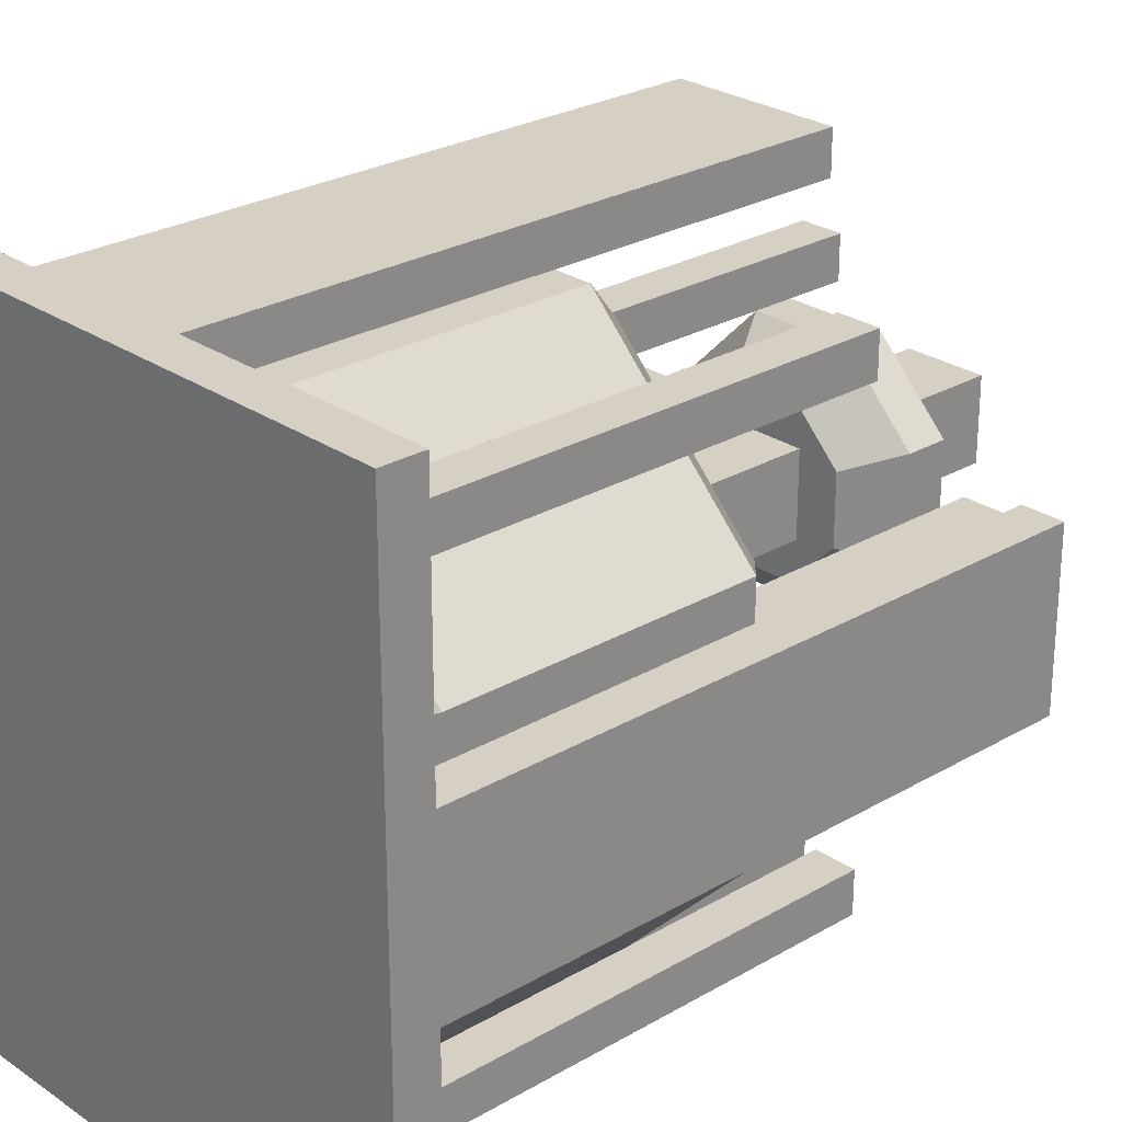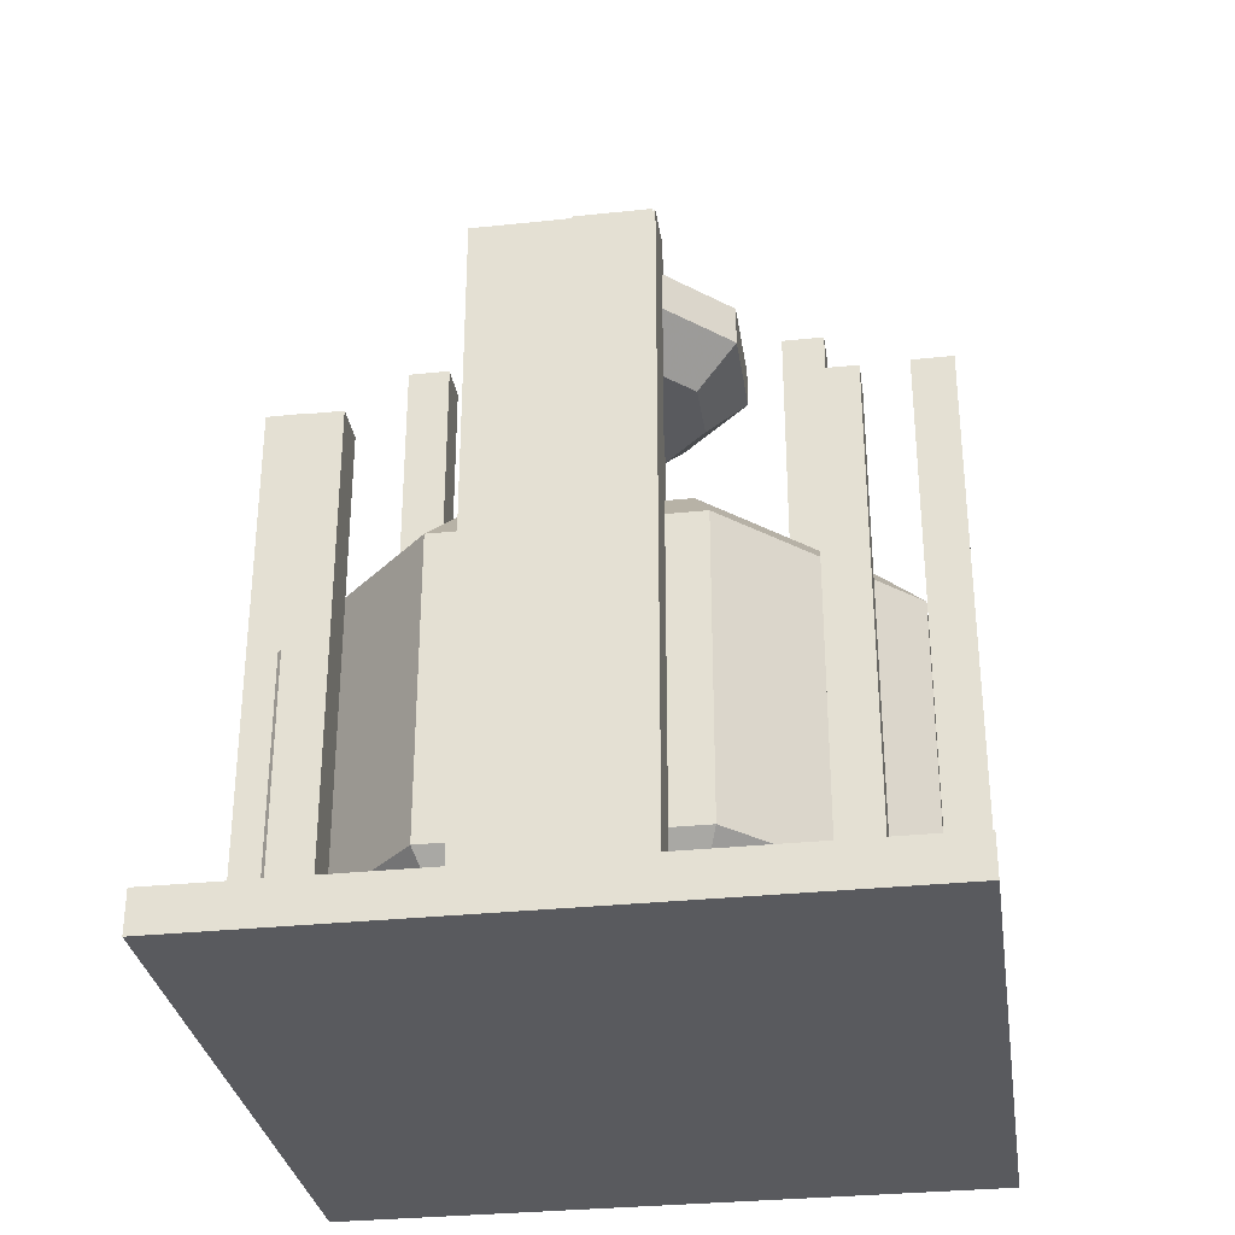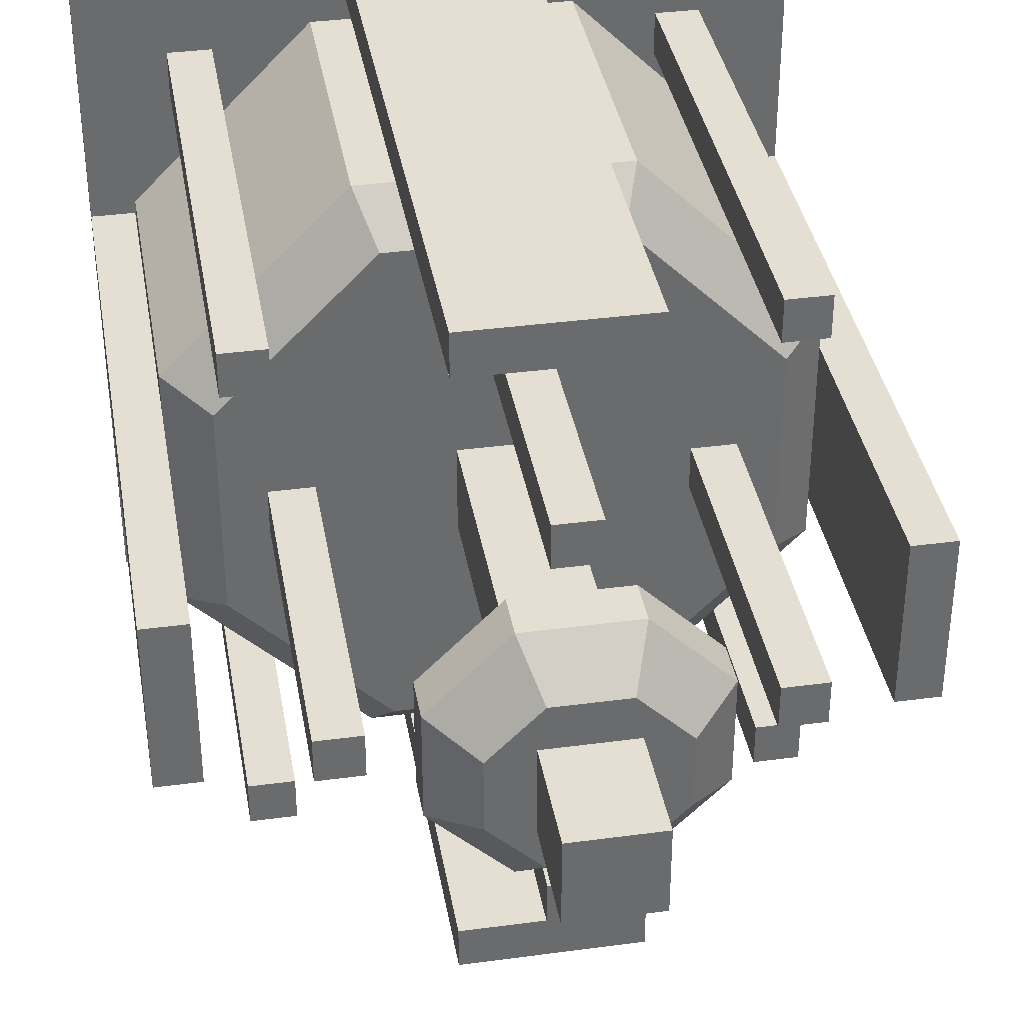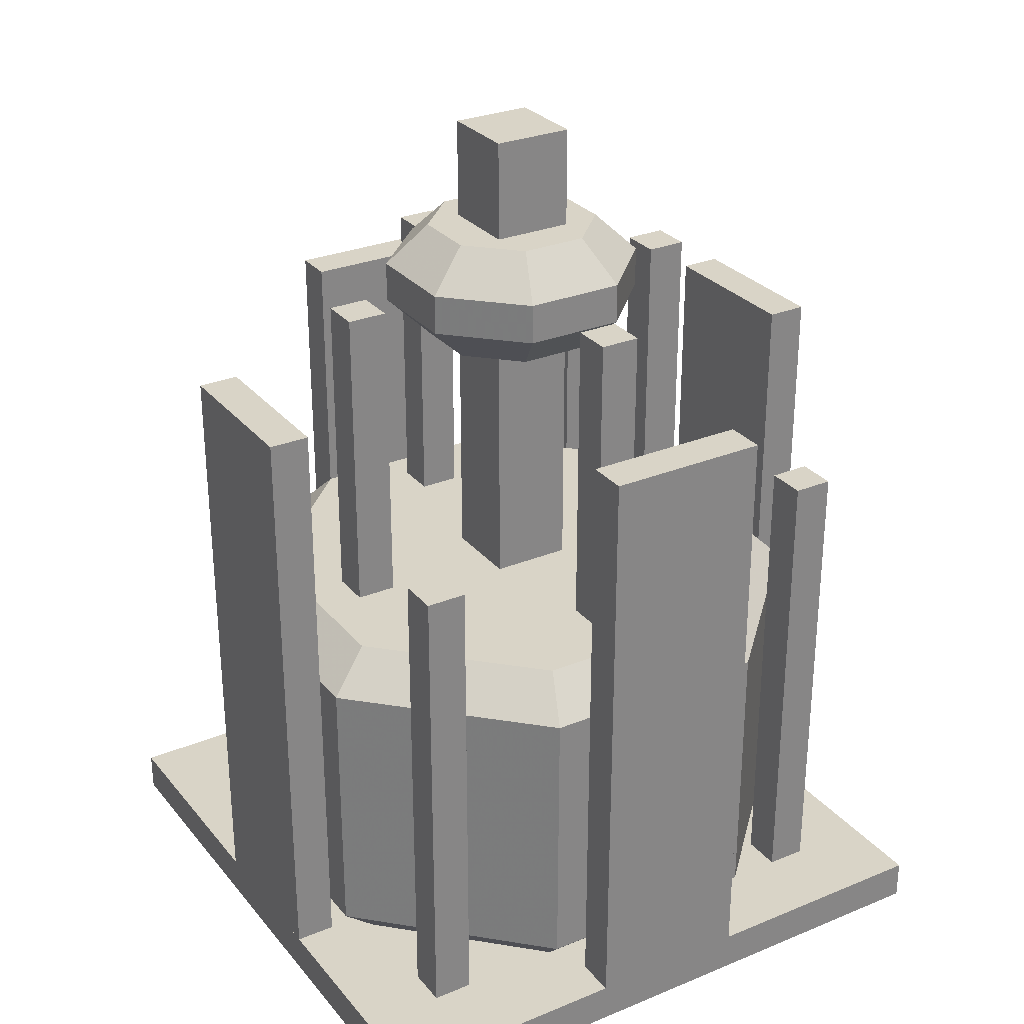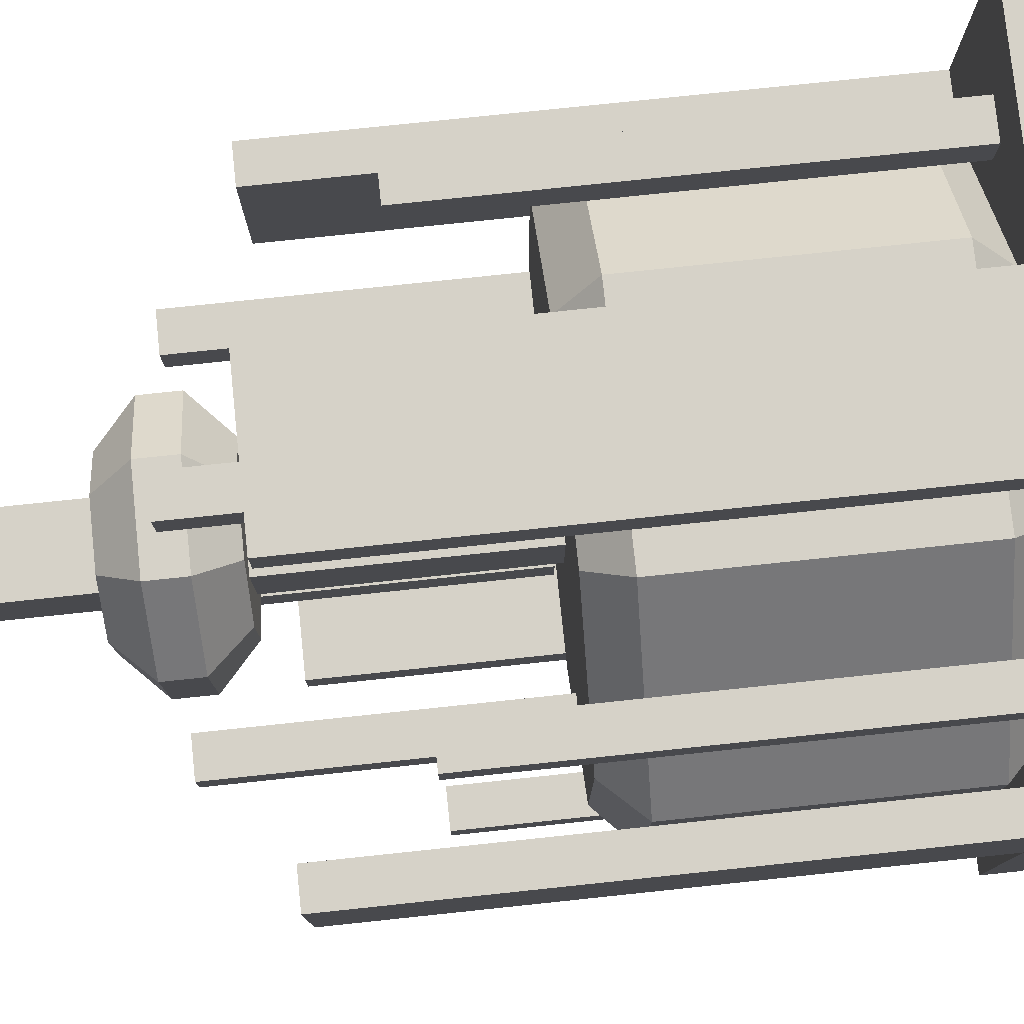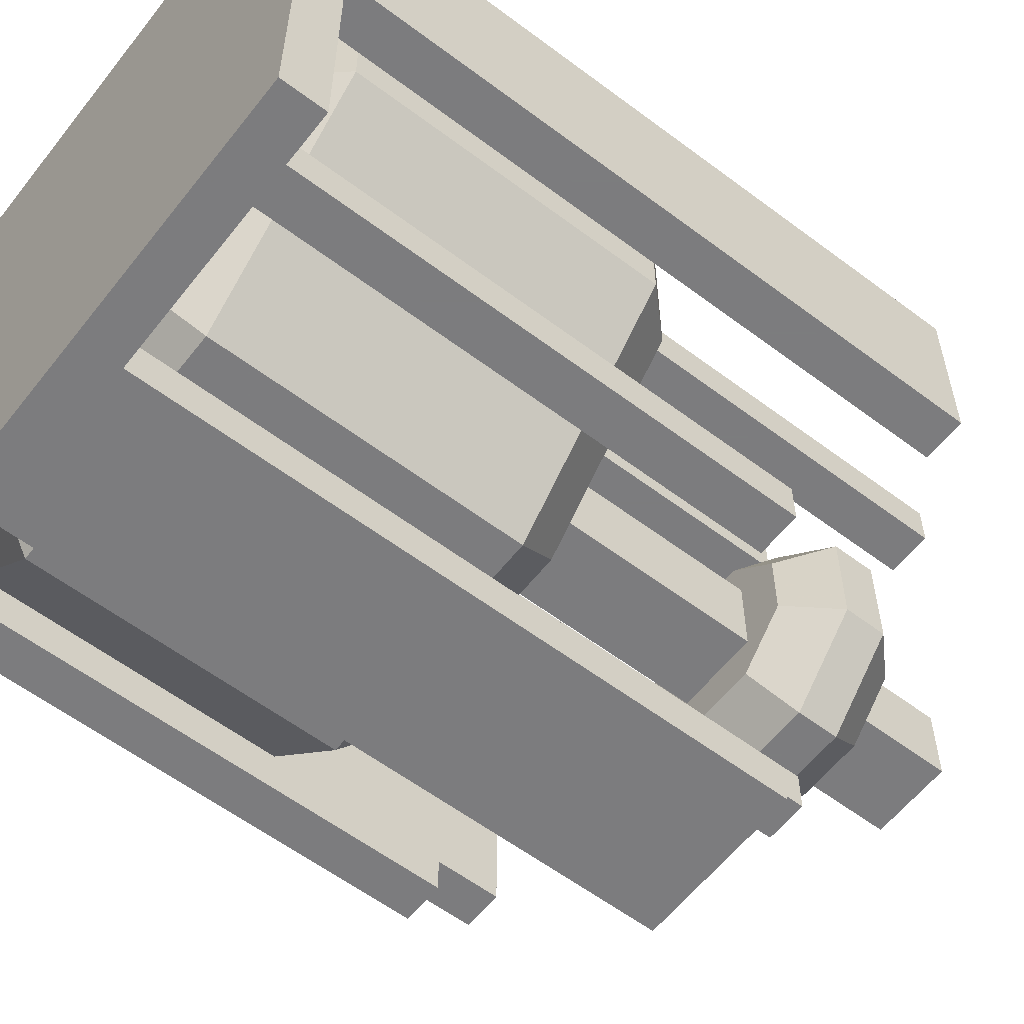
<metadata>
{"format":"obj","ext":"obj","renderer":"f3d","projection":"perspective","resolution":1024,"background":"white","views":[{"elev":26.1,"azim":47.2,"up":"+Z"},{"elev":-31.5,"azim":8.5,"up":"+Y"},{"elev":37.2,"azim":170.2,"up":"+Z"},{"elev":28.8,"azim":-31.5,"up":"+Y"},{"elev":78.3,"azim":-96.0,"up":"+Z"},{"elev":-58.9,"azim":52.2,"up":"+Z"}]}
</metadata>
<code>
v  16 0 -16
v  16 1 -16
v  16 1 -0
v  16 0 -0
v  0 1 -16
v  0 0 -16
v  0 0 -0
v  0 1 -0
g Group_001
f 1 2 3
f 3 4 1
f 5 2 1
f 1 6 5
f 1 4 7
f 7 6 1
f 5 6 7
f 7 8 5
f 3 8 7
f 7 4 3
f 3 2 5
f 5 8 3
v  9 22 -7
v  7 22 -7
v  7 10 -7
v  9 10 -7
v  7 22 -9
v  7 10 -9
v  9 10 -9
v  9 22 -9
g Group_002
f 9 10 11
f 11 12 9
f 13 14 11
f 11 10 13
f 15 16 9
f 9 12 15
f 13 16 15
f 15 14 13
f 10 9 16
f 16 13 10
v  10.48 10 -2
v  14 10 -5.515
v  14 10 -10.48
v  10.48 10 -14
v  5.515 10 -2
v  5.515 10 -14
v  2 10 -10.48
v  2 10 -5.515
v  1 2 -10.9
v  2 1 -10.48
v  2 1 -5.515
v  1 2 -5.101
v  5.101 2 -15
v  5.515 1 -14
v  10.9 2 -15
v  10.48 1 -14
v  15 2 -10.9
v  14 1 -10.48
v  15 2 -5.101
v  14 1 -5.515
v  10.9 2 -1
v  10.48 1 -2
v  5.101 2 -1
v  5.515 1 -2
v  1 9 -10.9
v  1 9 -5.101
v  5.101 9 -1
v  10.9 9 -1
v  15 9 -5.101
v  15 9 -10.9
v  10.9 9 -15
v  5.101 9 -15
g Group_003
f 17 18 19
f 17 19 20
f 21 17 20
f 21 20 22
f 21 22 23
f 21 23 24
f 25 26 27
f 27 28 25
f 29 30 26
f 26 25 29
f 31 32 30
f 30 29 31
f 31 33 34
f 34 32 31
f 33 35 36
f 36 34 33
f 36 35 37
f 37 38 36
f 37 39 40
f 40 38 37
f 27 40 39
f 39 28 27
f 24 23 41
f 41 42 24
f 43 21 24
f 24 42 43
f 17 21 43
f 43 44 17
f 44 45 18
f 18 17 44
f 46 19 18
f 18 45 46
f 19 46 47
f 47 20 19
f 22 20 47
f 47 48 22
f 23 22 48
f 48 41 23
f 48 47 31
f 31 29 48
f 42 28 39
f 39 43 42
f 41 25 28
f 28 42 41
f 48 29 25
f 25 41 48
f 31 47 46
f 46 33 31
f 33 46 45
f 45 35 33
f 35 45 44
f 44 37 35
f 44 43 39
f 39 37 44
v  10 19.5 -7.172
v  10 19.5 -8.828
v  8.828 19.5 -10
v  8.828 19.5 -6
v  7.172 19.5 -10
v  7.172 19.5 -6
v  6 19.5 -8.828
v  6 19.5 -7.172
v  10 16.5 -8.828
v  10 16.5 -7.172
v  8.828 16.5 -6
v  8.828 16.5 -10
v  7.172 16.5 -10
v  7.172 16.5 -6
v  6 16.5 -8.828
v  6 16.5 -7.172
v  6.757 17.5 -5
v  5 17.5 -6.757
v  5 17.5 -9.243
v  6.757 17.5 -11
v  9.243 17.5 -11
v  11 17.5 -9.243
v  11 17.5 -6.757
v  9.243 17.5 -5
v  6.757 18.5 -11
v  9.243 18.5 -11
v  11 18.5 -9.243
v  11 18.5 -6.757
v  9.243 18.5 -5
v  6.757 18.5 -5
v  5 18.5 -9.243
v  5 18.5 -6.757
g Group_004
f 49 50 51
f 52 49 51
f 52 51 53
f 54 52 53
f 54 53 55
f 54 55 56
f 57 58 59
f 60 57 59
f 61 60 59
f 61 59 62
f 63 61 62
f 63 62 64
f 64 62 65
f 65 66 64
f 67 63 64
f 64 66 67
f 68 61 63
f 63 67 68
f 68 69 60
f 60 61 68
f 69 70 57
f 57 60 69
f 58 57 70
f 70 71 58
f 58 71 72
f 72 59 58
f 72 65 62
f 62 59 72
f 73 74 69
f 69 68 73
f 70 75 76
f 76 71 70
f 69 74 75
f 75 70 69
f 76 77 72
f 72 71 76
f 77 78 65
f 65 72 77
f 73 68 67
f 67 79 73
f 78 54 56
f 56 80 78
f 52 54 78
f 78 77 52
f 77 76 49
f 49 52 77
f 75 50 49
f 49 76 75
f 50 75 74
f 74 51 50
f 53 51 74
f 74 73 53
f 55 53 73
f 73 79 55
f 56 55 79
f 79 80 56
f 79 67 66
f 66 80 79
f 80 66 65
f 65 78 80
v  6 16 -1
v  10 16 -1
v  10 1 -1
v  6 1 -1
v  10 16 -0
v  10 1 -0
v  6 1 -0
v  6 16 -0
g Group_10_001
f 81 82 83
f 83 84 81
f 83 82 85
f 85 86 83
f 81 84 87
f 87 88 81
f 85 82 81
f 81 88 85
f 85 88 87
f 87 86 85
v  10 16 -15
v  6 16 -15
v  6 1 -15
v  10 1 -15
v  6 16 -16
v  6 1 -16
v  10 1 -16
v  10 16 -16
g Group_10_002
f 89 90 91
f 91 92 89
f 91 90 93
f 93 94 91
f 89 92 95
f 95 96 89
f 93 90 89
f 89 96 93
f 93 96 95
f 95 94 93
v  1 16 -10
v  1 16 -6
v  1 1 -6
v  1 1 -10
v  -0 16 -6
v  -0 1 -6
v  -0 1 -10
v  -0 16 -10
g Group_10_003
f 97 98 99
f 99 100 97
f 99 98 101
f 101 102 99
f 97 100 103
f 103 104 97
f 101 98 97
f 97 104 101
f 101 104 103
f 103 102 101
v  15 16 -6
v  15 16 -10
v  15 1 -10
v  15 1 -6
v  16 16 -10
v  16 1 -10
v  16 1 -6
v  16 16 -6
g Group_10_004
f 105 106 107
f 107 108 105
f 107 106 109
f 109 110 107
f 105 108 111
f 111 112 105
f 109 106 105
f 105 112 109
f 109 112 111
f 111 110 109
v  13 18 -7.5
v  13 18 -8.5
v  12 18 -8.5
v  12 18 -7.5
v  12 10.1 -7.5
v  13 10.1 -7.5
v  13 10.1 -8.5
v  12 10.1 -8.5
g Group_12_001
f 113 114 115
f 115 116 113
f 113 116 117
f 117 118 113
f 119 114 113
f 113 118 119
f 115 120 117
f 117 116 115
f 115 114 119
f 119 120 115
v  3 18 -8.5
v  3 18 -7.5
v  4 18 -7.5
v  4 18 -8.5
v  4 10.1 -8.5
v  3 10.1 -8.5
v  3 10.1 -7.5
v  4 10.1 -7.5
g Group_12_002
f 121 122 123
f 123 124 121
f 121 124 125
f 125 126 121
f 127 122 121
f 121 126 127
f 123 128 125
f 125 124 123
f 123 122 127
f 127 128 123
v  7.5 18 -3
v  8.5 18 -3
v  8.5 18 -4
v  7.5 18 -4
v  7.5 10.1 -4
v  7.5 10.1 -3
v  8.5 10.1 -3
v  8.5 10.1 -4
g Group_12_003
f 129 130 131
f 131 132 129
f 129 132 133
f 133 134 129
f 135 130 129
f 129 134 135
f 131 136 133
f 133 132 131
f 131 130 135
f 135 136 131
v  8.5 18 -13
v  7.5 18 -13
v  7.5 18 -12
v  8.5 18 -12
v  8.5 10.1 -12
v  8.5 10.1 -13
v  7.5 10.1 -13
v  7.5 10.1 -12
g Group_12_004
f 137 138 139
f 139 140 137
f 137 140 141
f 141 142 137
f 143 138 137
f 137 142 143
f 139 144 141
f 141 140 139
f 139 138 143
f 143 144 139
v  14 1 -3
v  14 13 -3
v  14 13 -2
v  14 1 -2
v  13 13 -3
v  13 1 -3
v  13 1 -2
v  13 13 -2
g Group_13_001
f 145 146 147
f 147 148 145
f 149 146 145
f 145 150 149
f 149 150 151
f 151 152 149
f 147 152 151
f 151 148 147
f 147 146 149
f 149 152 147
v  2 1 -13
v  2 13 -13
v  2 13 -14
v  2 1 -14
v  3 13 -13
v  3 1 -13
v  3 1 -14
v  3 13 -14
g Group_13_002
f 153 154 155
f 155 156 153
f 157 154 153
f 153 158 157
f 157 158 159
f 159 160 157
f 155 160 159
f 159 156 155
f 155 154 157
f 157 160 155
v  3 1 -2
v  3 13 -2
v  2 13 -2
v  2 1 -2
v  3 13 -3
v  3 1 -3
v  2 1 -3
v  2 13 -3
g Group_13_003
f 161 162 163
f 163 164 161
f 165 162 161
f 161 166 165
f 165 166 167
f 167 168 165
f 163 168 167
f 167 164 163
f 163 162 165
f 165 168 163
v  13 1 -14
v  13 13 -14
v  14 13 -14
v  14 1 -14
v  13 13 -13
v  13 1 -13
v  14 1 -13
v  14 13 -13
g Group_13_004
f 169 170 171
f 171 172 169
f 173 170 169
f 169 174 173
f 173 174 175
f 175 176 173
f 171 176 175
f 175 172 171
f 171 170 173
f 173 176 171

</code>
